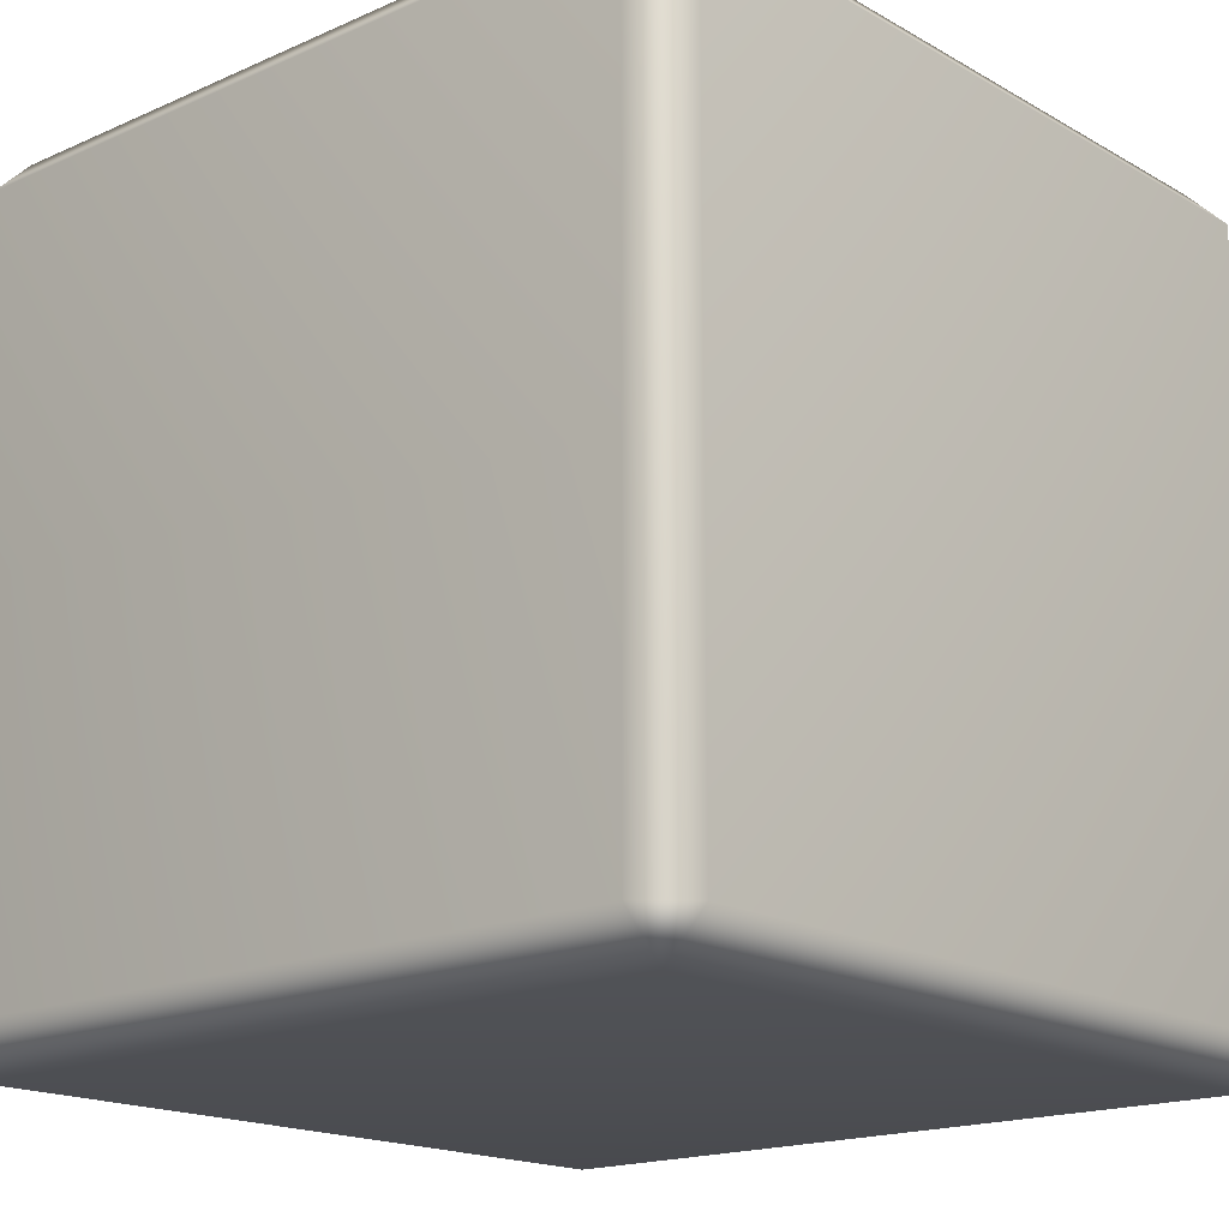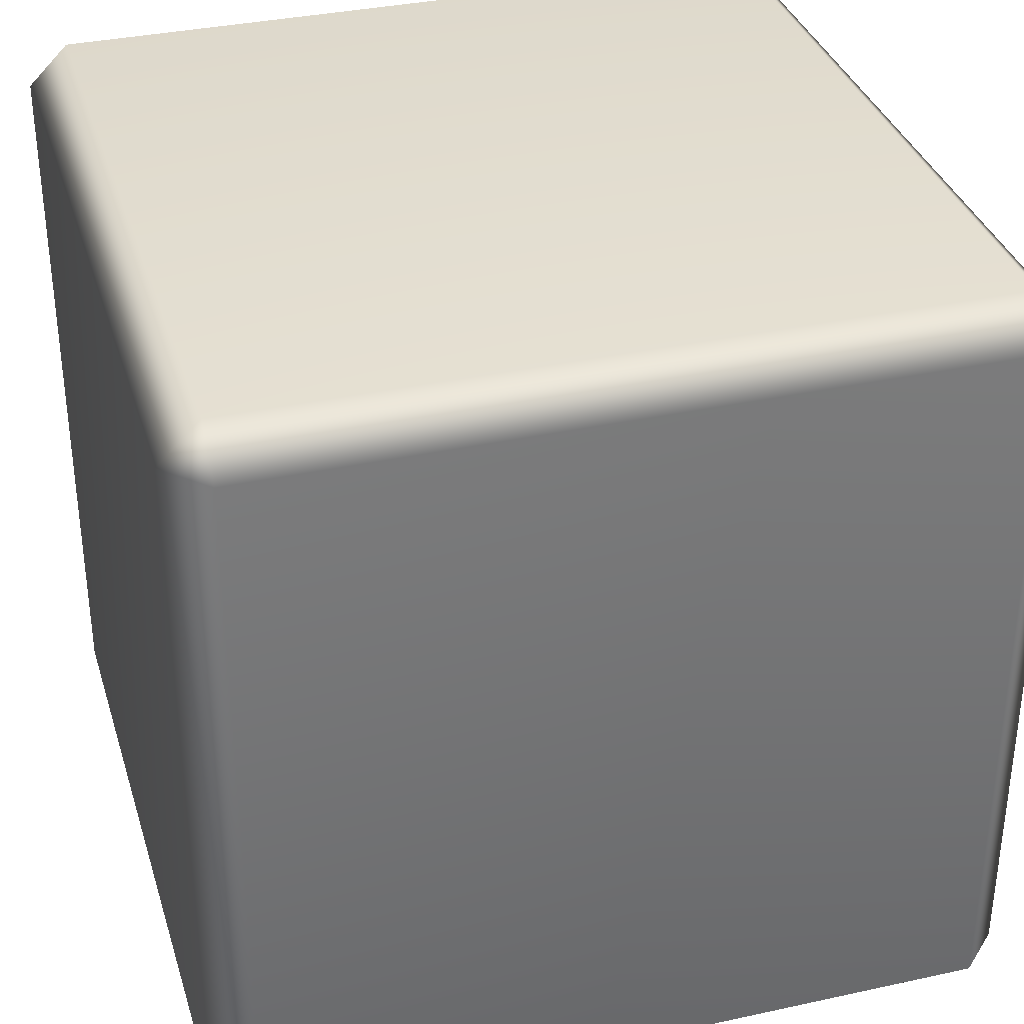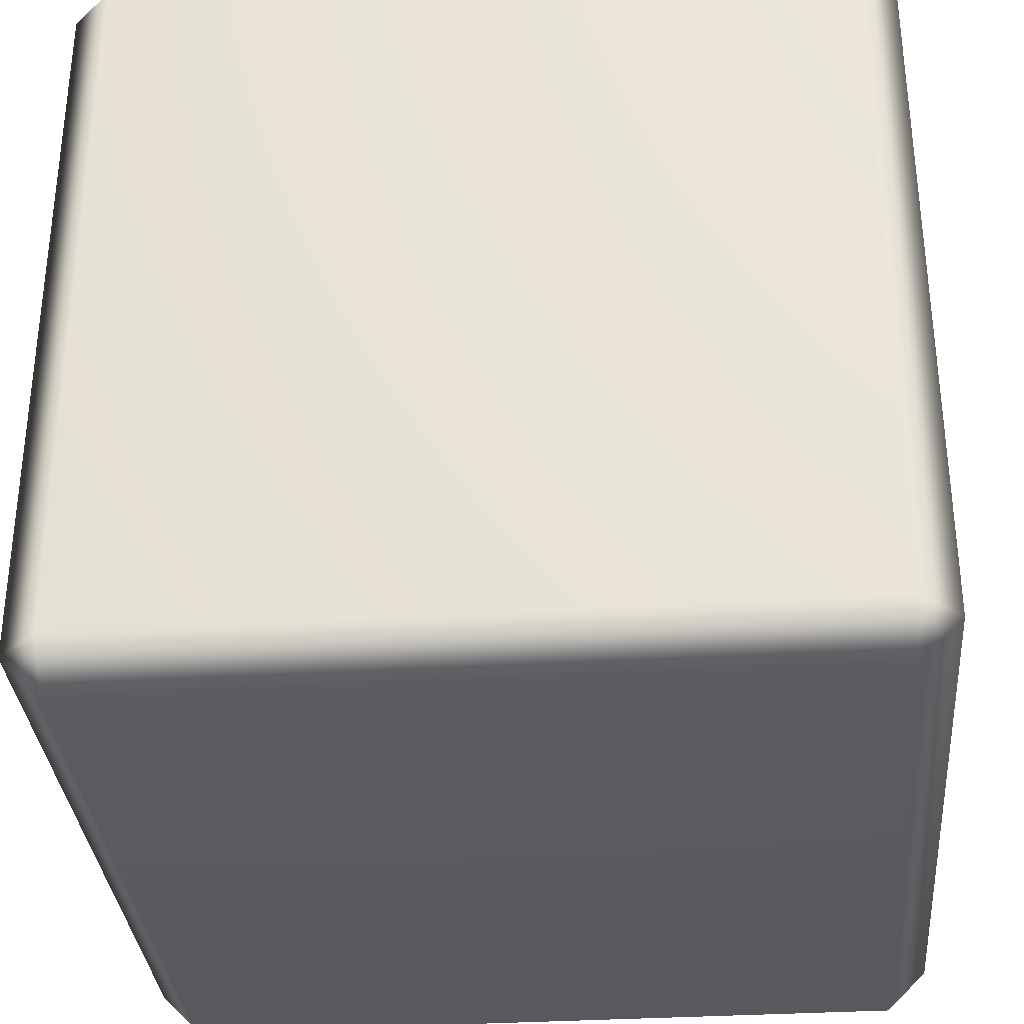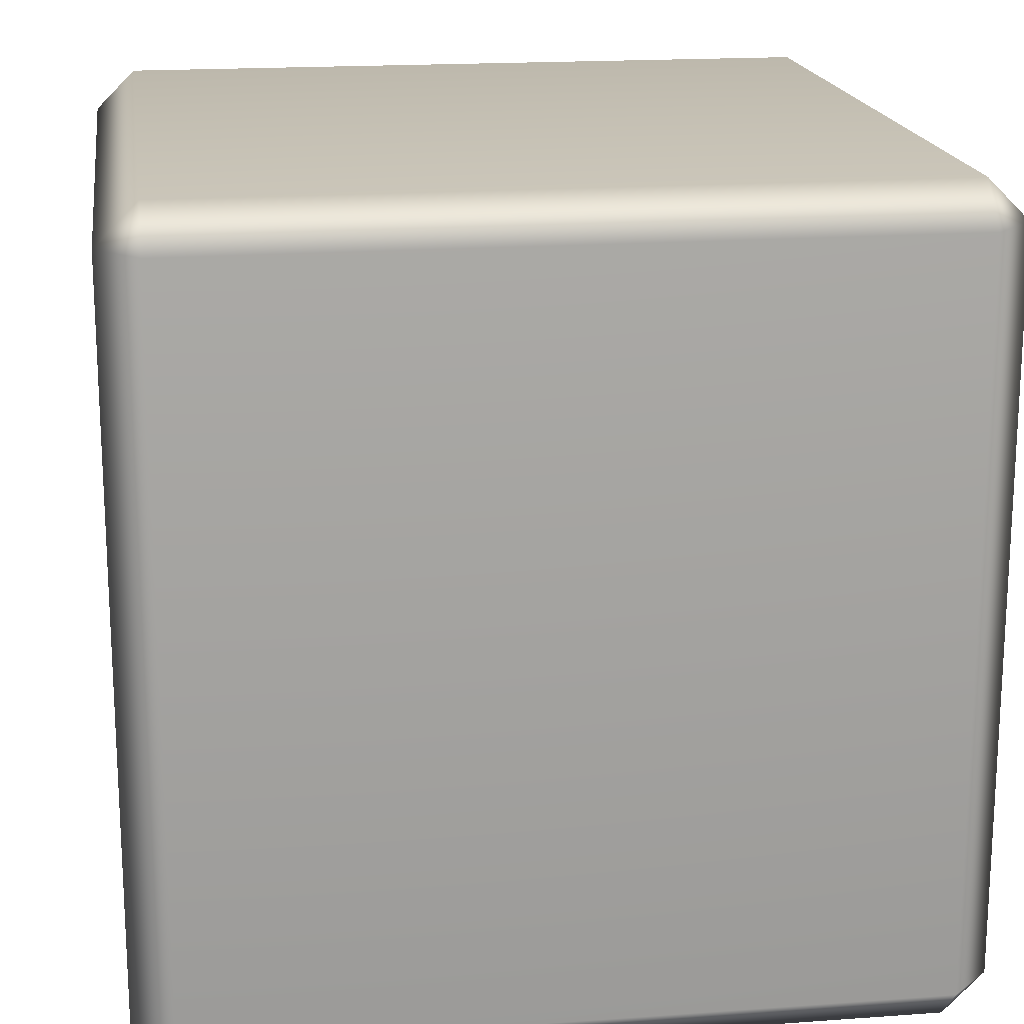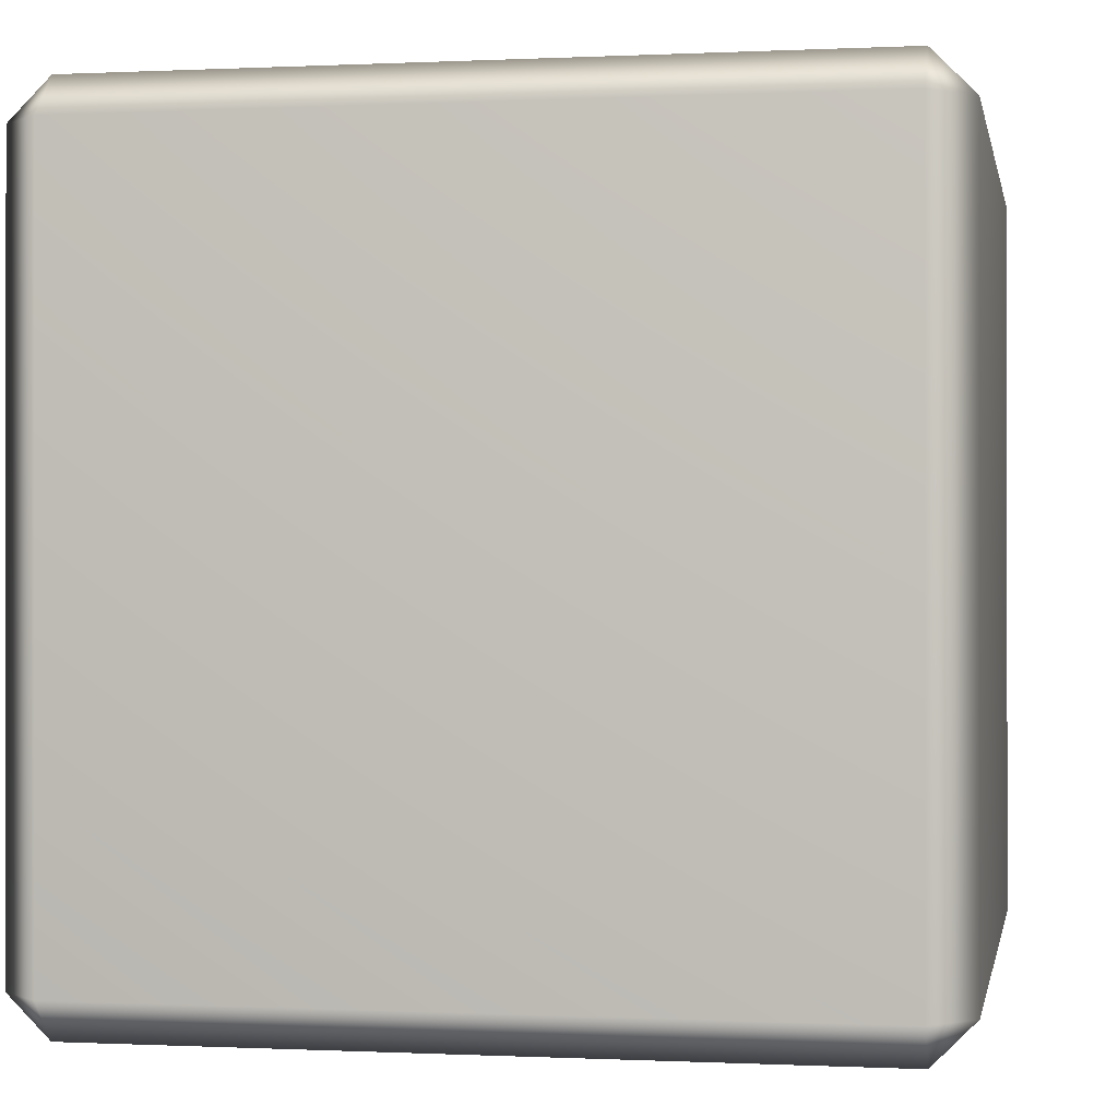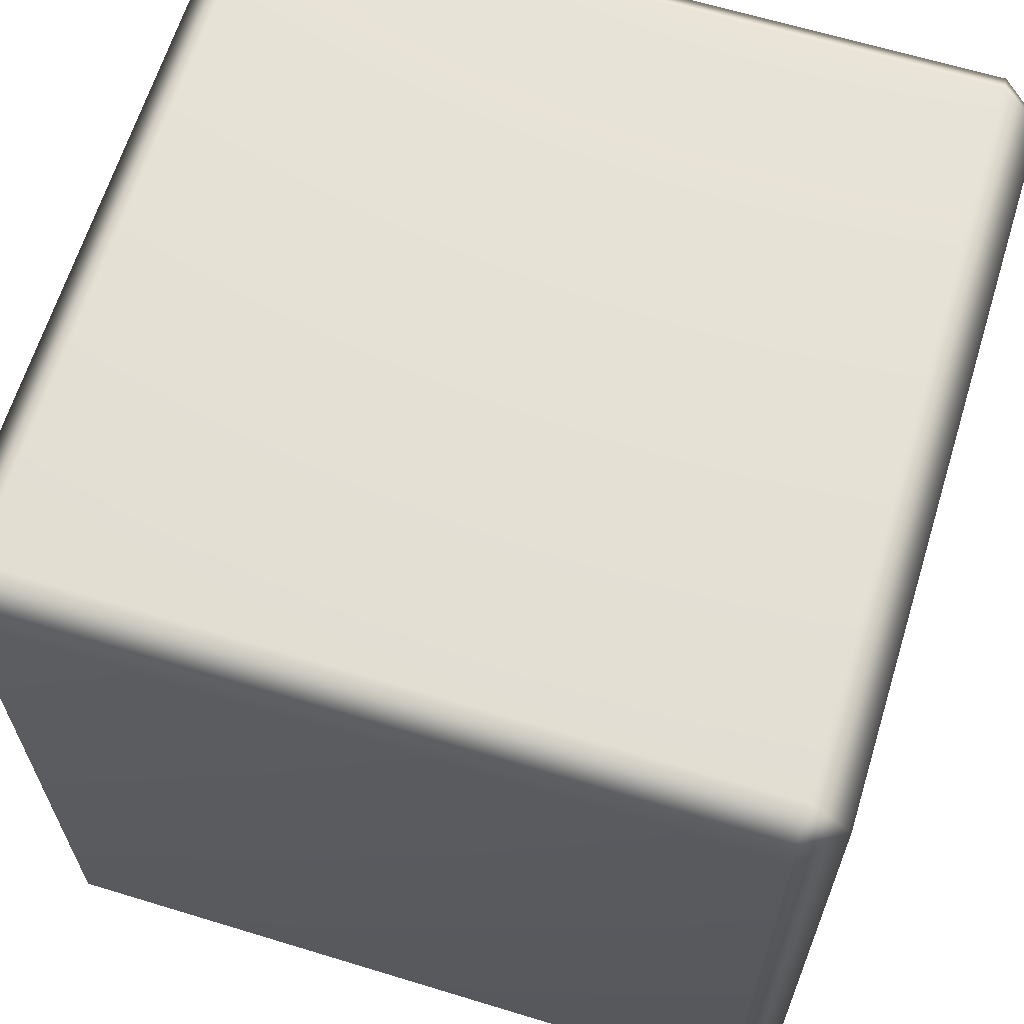
<metadata>
{"format":"obj","ext":"obj","renderer":"f3d","projection":"perspective","resolution":1024,"background":"white","views":[{"elev":-17.2,"azim":-48.5,"up":"+Y"},{"elev":34.8,"azim":73.7,"up":"+Y"},{"elev":-33.3,"azim":-85.2,"up":"+Y"},{"elev":17.9,"azim":171.9,"up":"+Y"},{"elev":-0.2,"azim":-169.5,"up":"+Y"},{"elev":64.4,"azim":107.1,"up":"+Y"}]}
</metadata>
<code>
v -0.3644 0.01107 0.3279
v -0.3279 -0.02537 0.3279
v -0.3279 0.01107 0.3644
v 0.3279 -0.02537 0.3279
v 0.3644 0.01107 0.3279
v 0.3279 0.01107 0.3644
v -0.3279 0.7033 0.3279
v -0.3644 0.6669 0.3279
v -0.3279 0.6669 0.3644
v 0.3644 0.6669 0.3279
v 0.3279 0.7033 0.3279
v 0.3279 0.6669 0.3644
v -0.3279 0.6669 -0.3644
v -0.3644 0.6669 -0.3279
v -0.3279 0.7033 -0.3279
v 0.3644 0.6669 -0.3279
v 0.3279 0.6669 -0.3644
v 0.3279 0.7033 -0.3279
v -0.3279 -0.02537 -0.3279
v -0.3644 0.01107 -0.3279
v -0.3279 0.01107 -0.3644
v 0.3644 0.01107 -0.3279
v 0.3279 -0.02537 -0.3279
v 0.3279 0.01107 -0.3644
g pCube1
f 19 23 2
f 2 23 4
f 6 12 3
f 3 12 9
f 8 14 1
f 1 14 20
f 22 16 5
f 5 16 10
f 11 18 7
f 7 18 15
f 17 24 13
f 13 24 21
f 2 1 19
f 19 1 20
f 3 2 6
f 6 2 4
f 1 3 8
f 8 3 9
f 5 4 22
f 22 4 23
f 6 5 12
f 12 5 10
f 8 7 14
f 14 7 15
f 7 9 11
f 11 9 12
f 11 10 18
f 18 10 16
f 14 13 20
f 20 13 21
f 13 15 17
f 17 15 18
f 17 16 24
f 24 16 22
f 19 21 23
f 23 21 24
f 1 2 3
f 4 5 6
f 7 8 9
f 10 11 12
f 13 14 15
f 16 17 18
f 19 20 21
f 22 23 24

</code>
